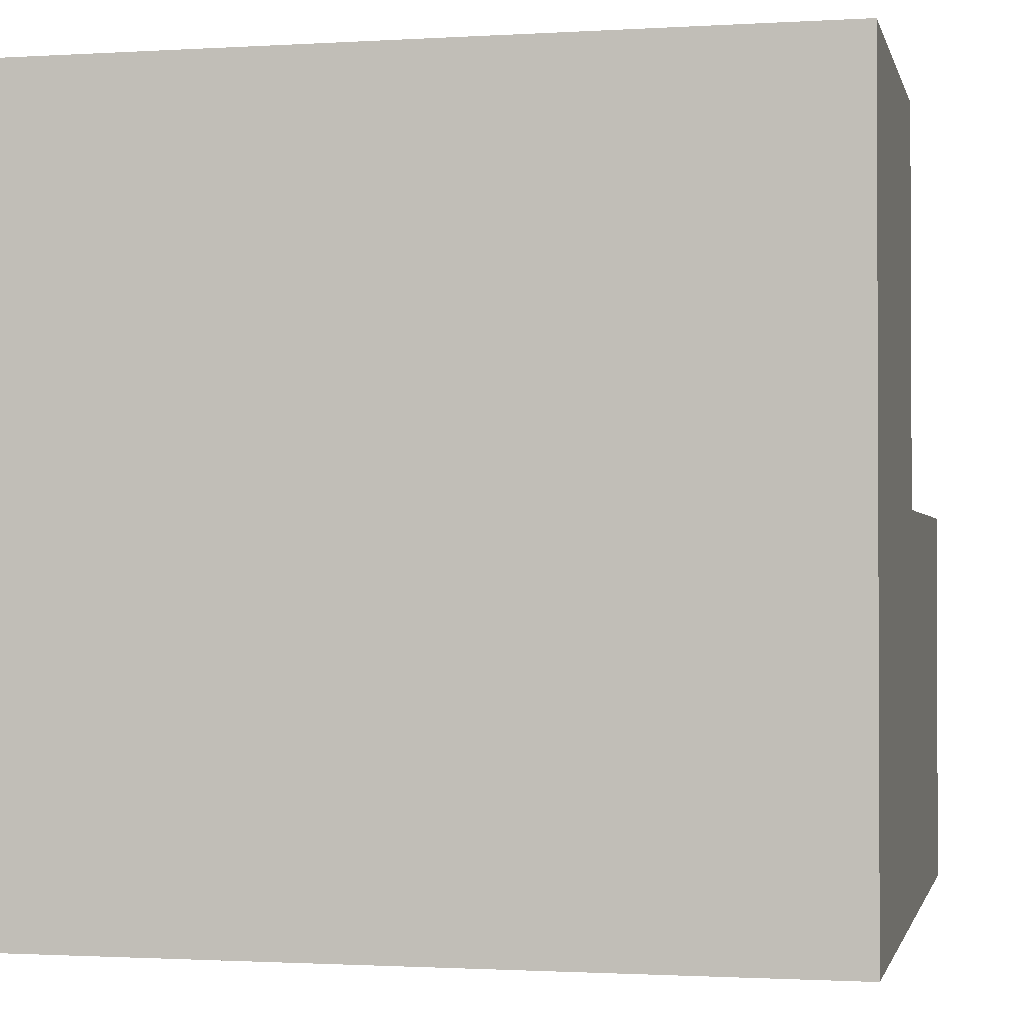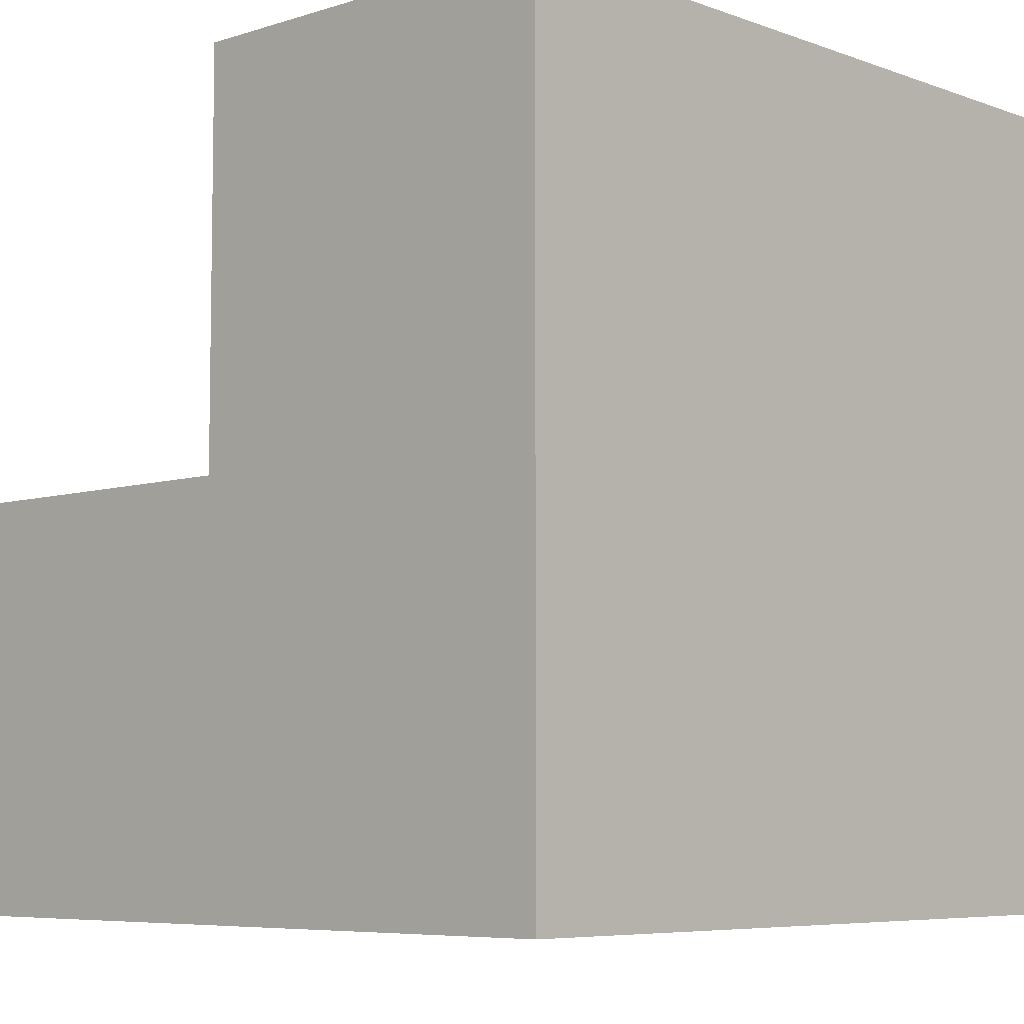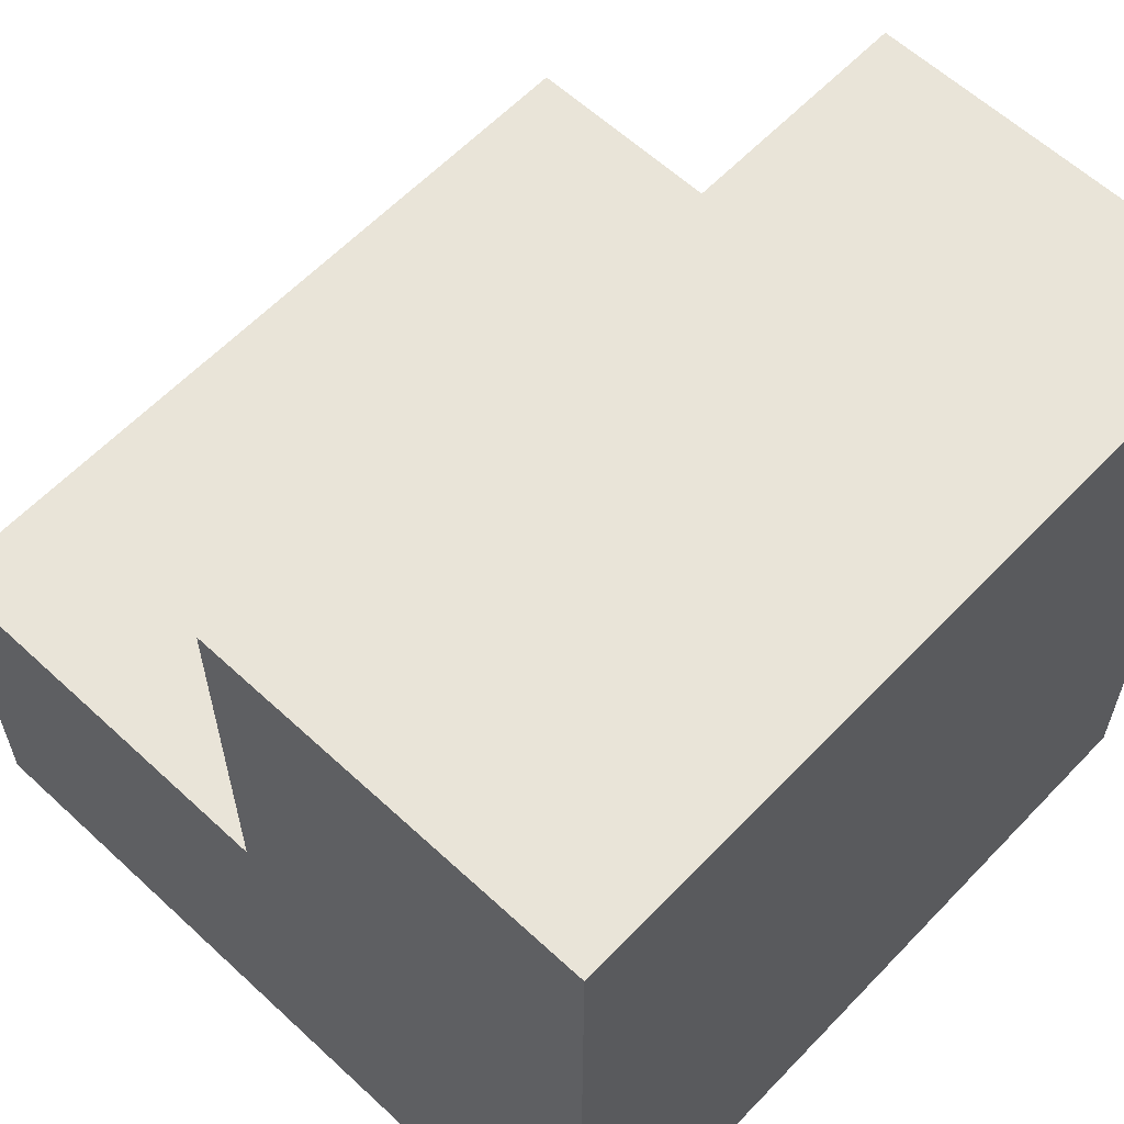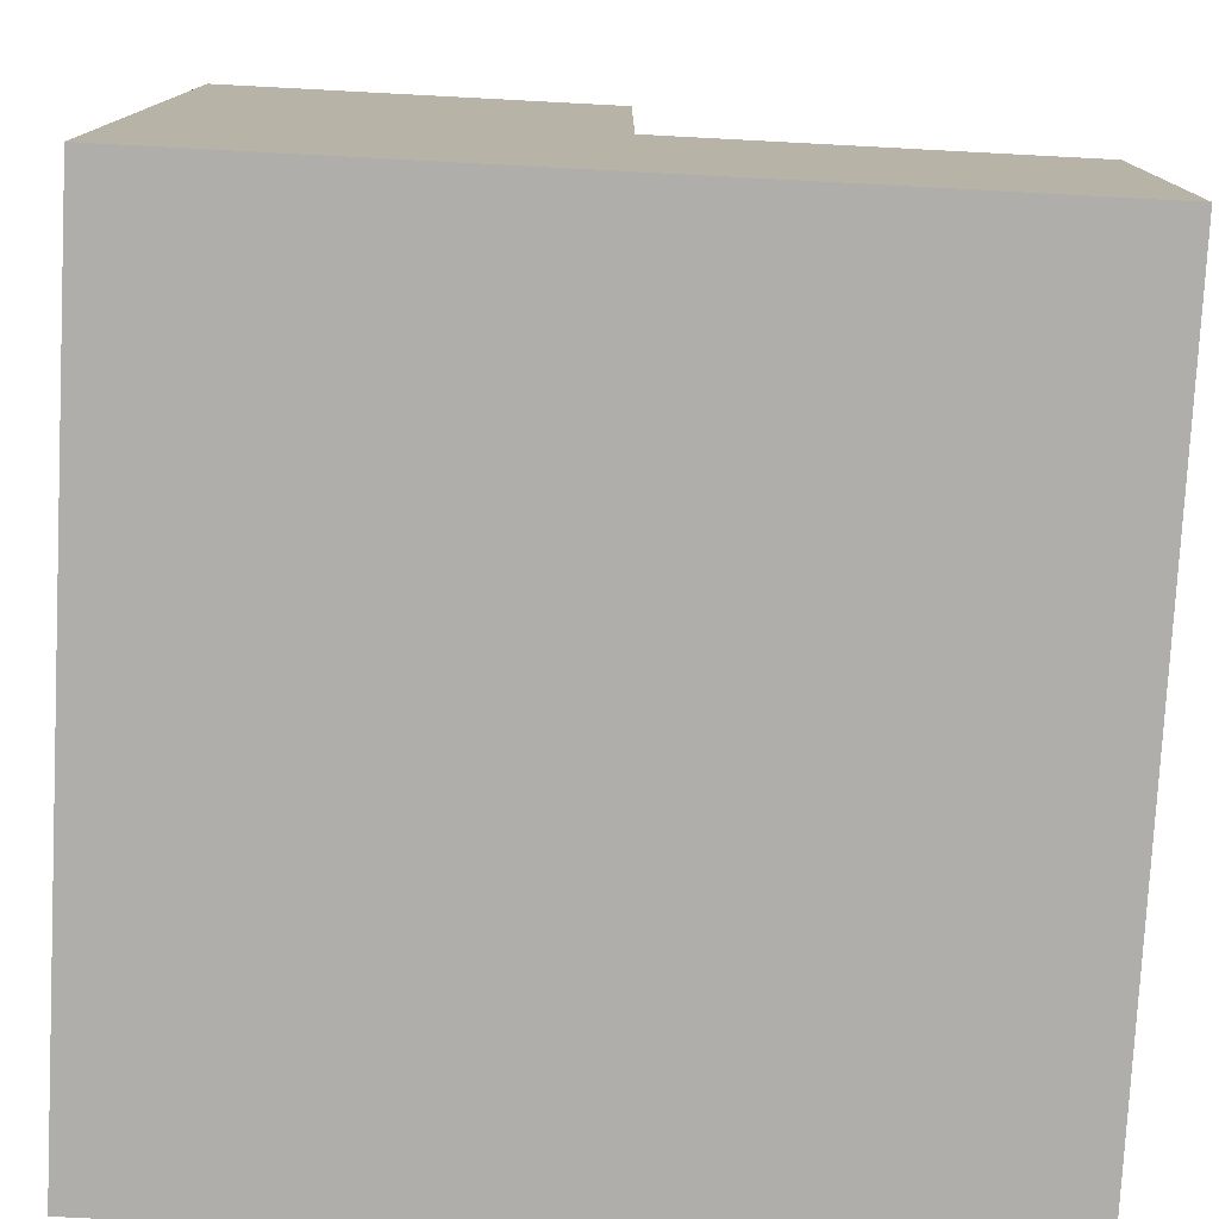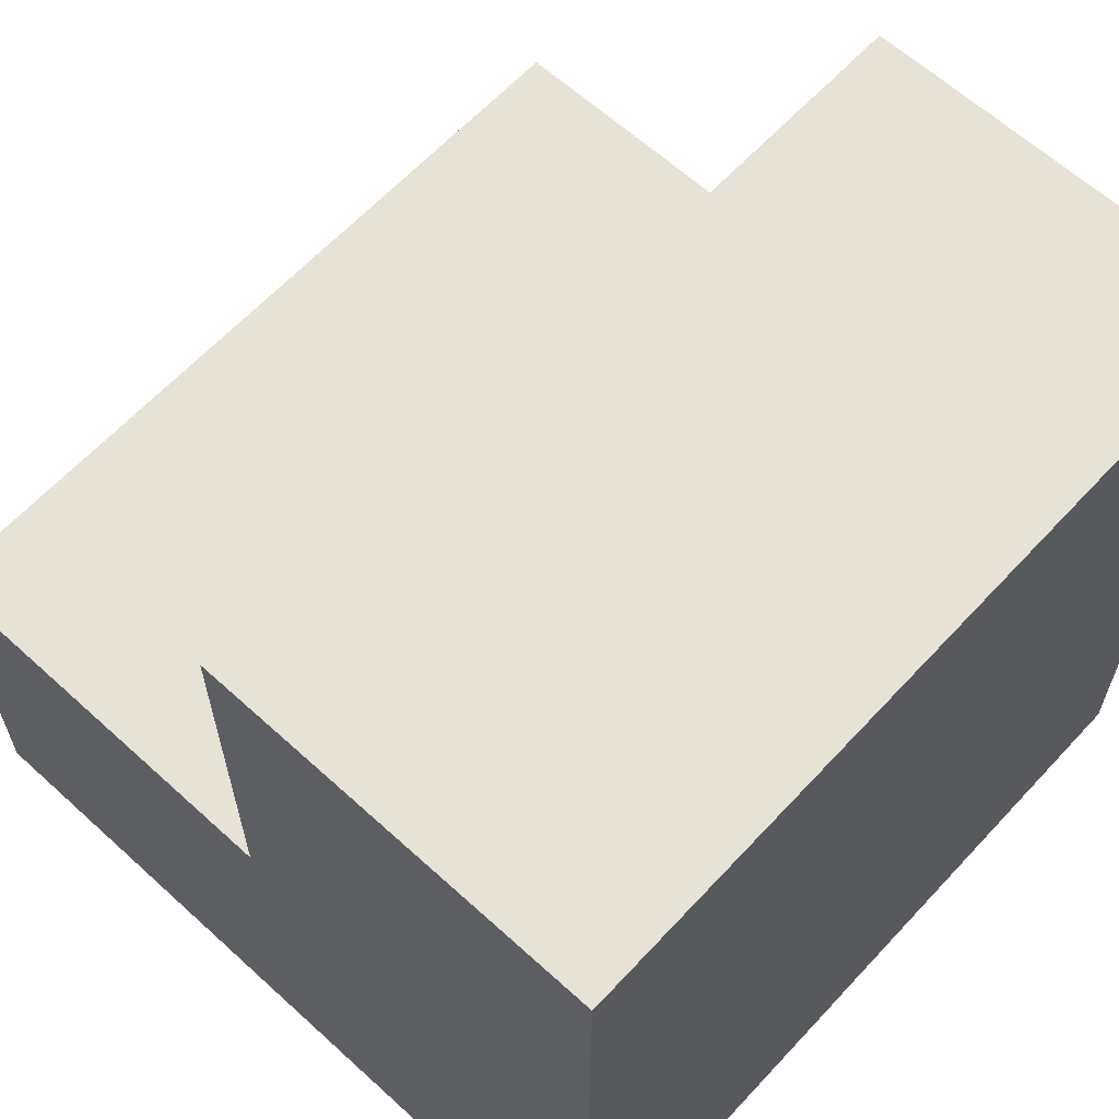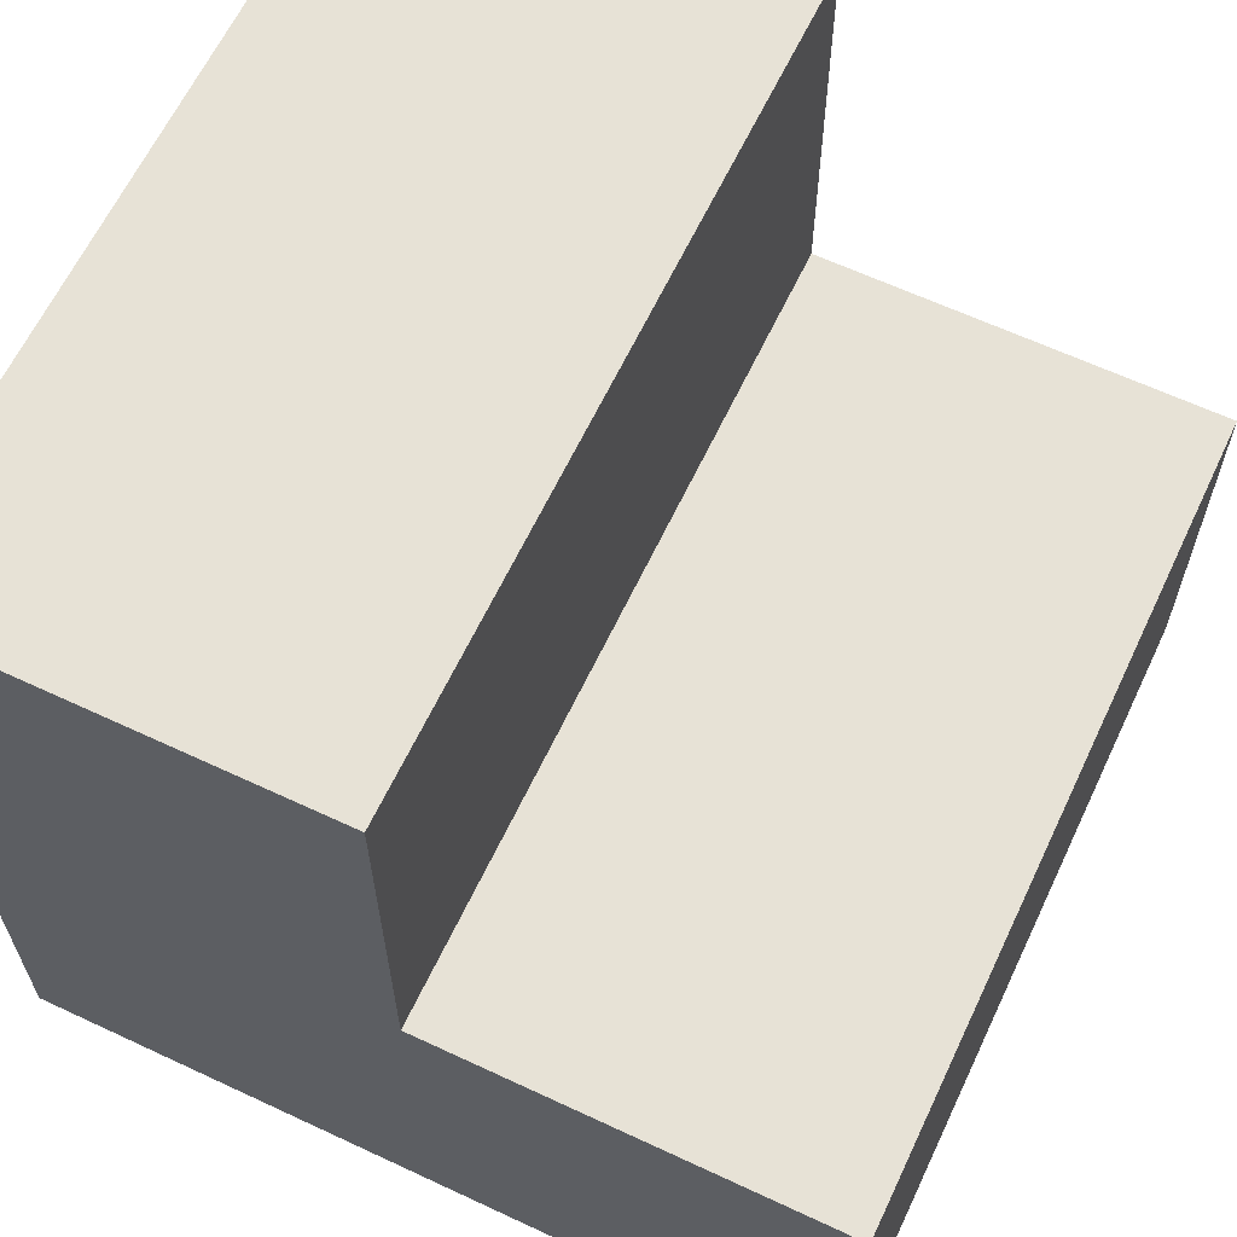
<metadata>
{"format":"obj","ext":"obj","renderer":"f3d","projection":"perspective","resolution":1024,"background":"white","views":[{"elev":-1.4,"azim":-167.5,"up":"+Y"},{"elev":-6.5,"azim":-46.9,"up":"+Z"},{"elev":60.6,"azim":-46.6,"up":"+Z"},{"elev":-77.7,"azim":-93.0,"up":"+Y"},{"elev":62.9,"azim":132.7,"up":"+Y"},{"elev":63.4,"azim":-64.7,"up":"+Y"}]}
</metadata>
<code>
g Sandsteintreppe
v -0.5 -0.4986 0.4988
v -0.5 -0.4986 -0.002152
v -0.5 0.001445 -0.002152
v -0.5 0.001445 0.4988
v 0.5 -0.4986 0.4988
v 0.5 0.001445 0.4988
v 0.5 0.001445 -0.002152
v 0.5 -0.4986 -0.002152
v -0.5 -0.4986 -0.5032
v -0.5 0.5014 -0.5032
v -0.5 0.5014 -0.002152
v 0.5 0.5014 -0.5032
v 0.5 -0.4986 -0.5032
v 0.5 0.5014 -0.002152
f 4 3 2 1
f 8 7 6 5
f 5 6 4 1
f 6 7 3 4
f 2 8 5 1
f 3 10 9 2
f 11 10 3
f 13 12 7 8
f 12 14 7
f 7 14 11 3
f 14 12 10 11
f 9 13 8 2
f 10 12 13 9

</code>
